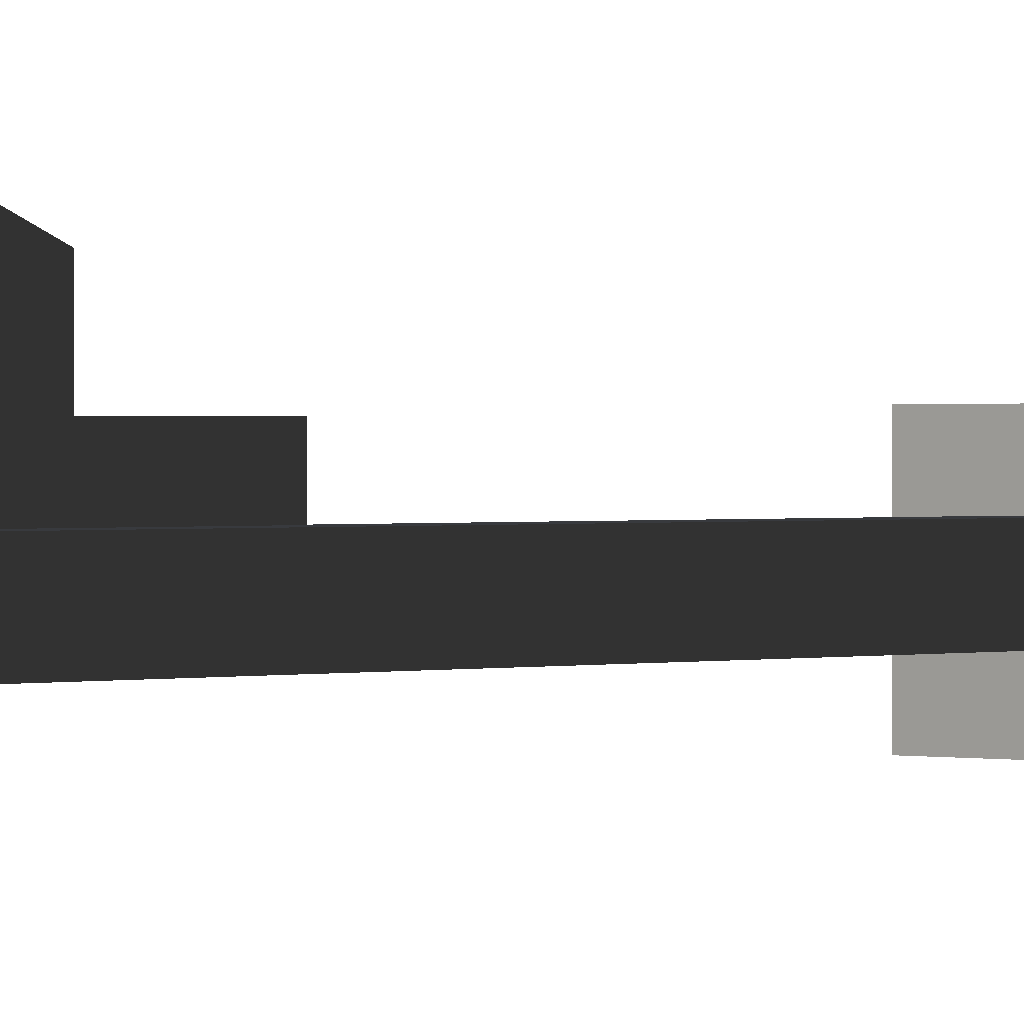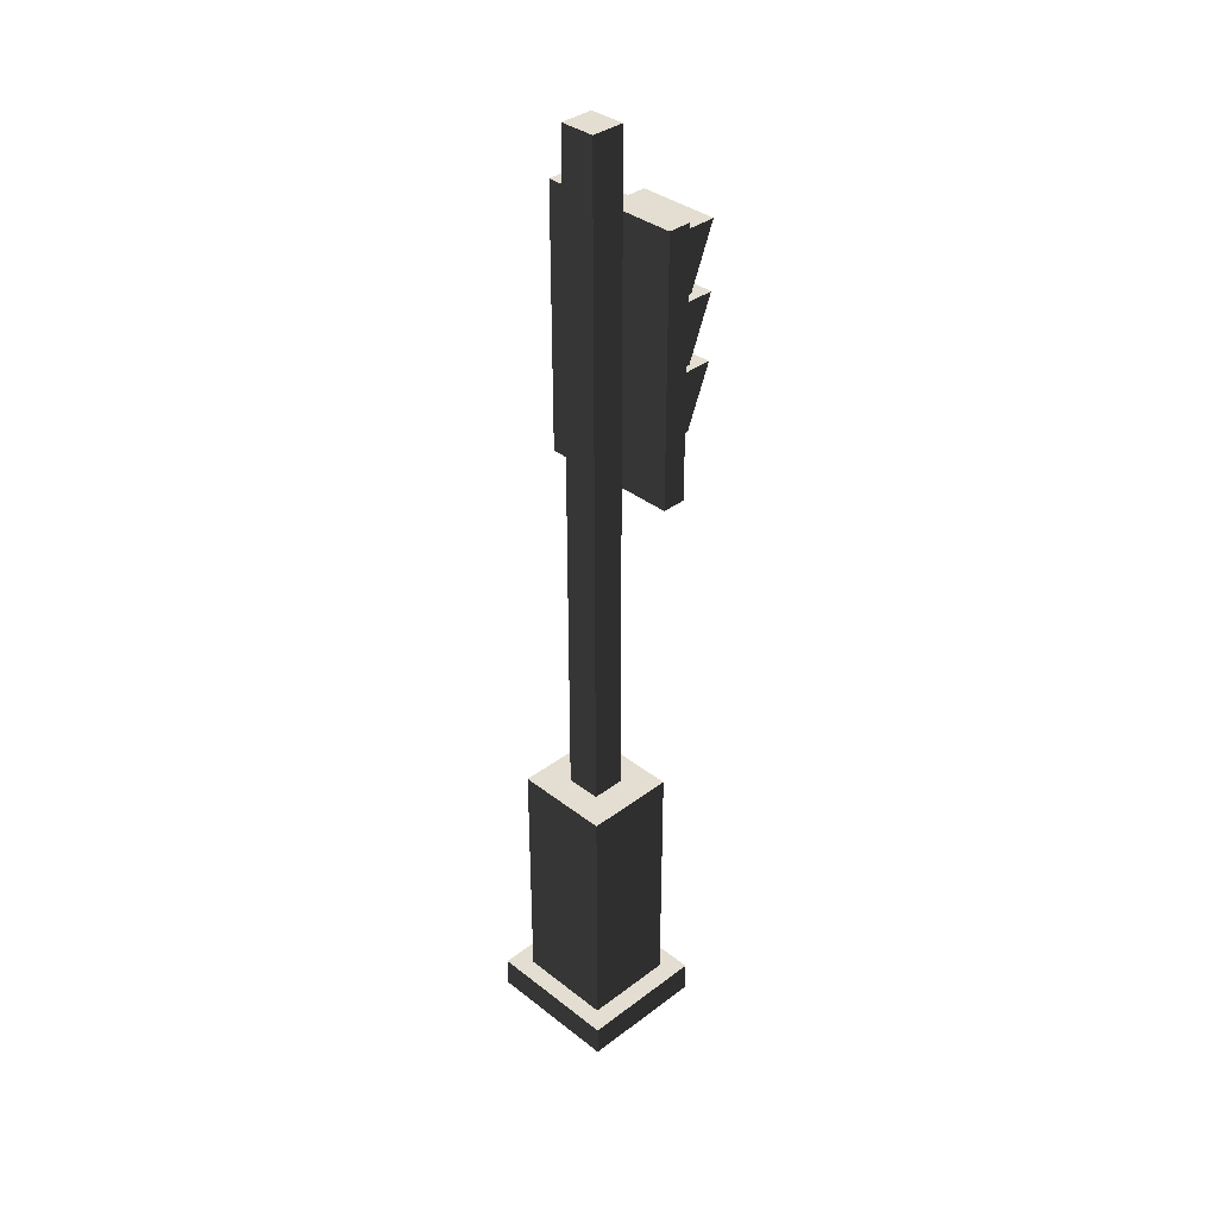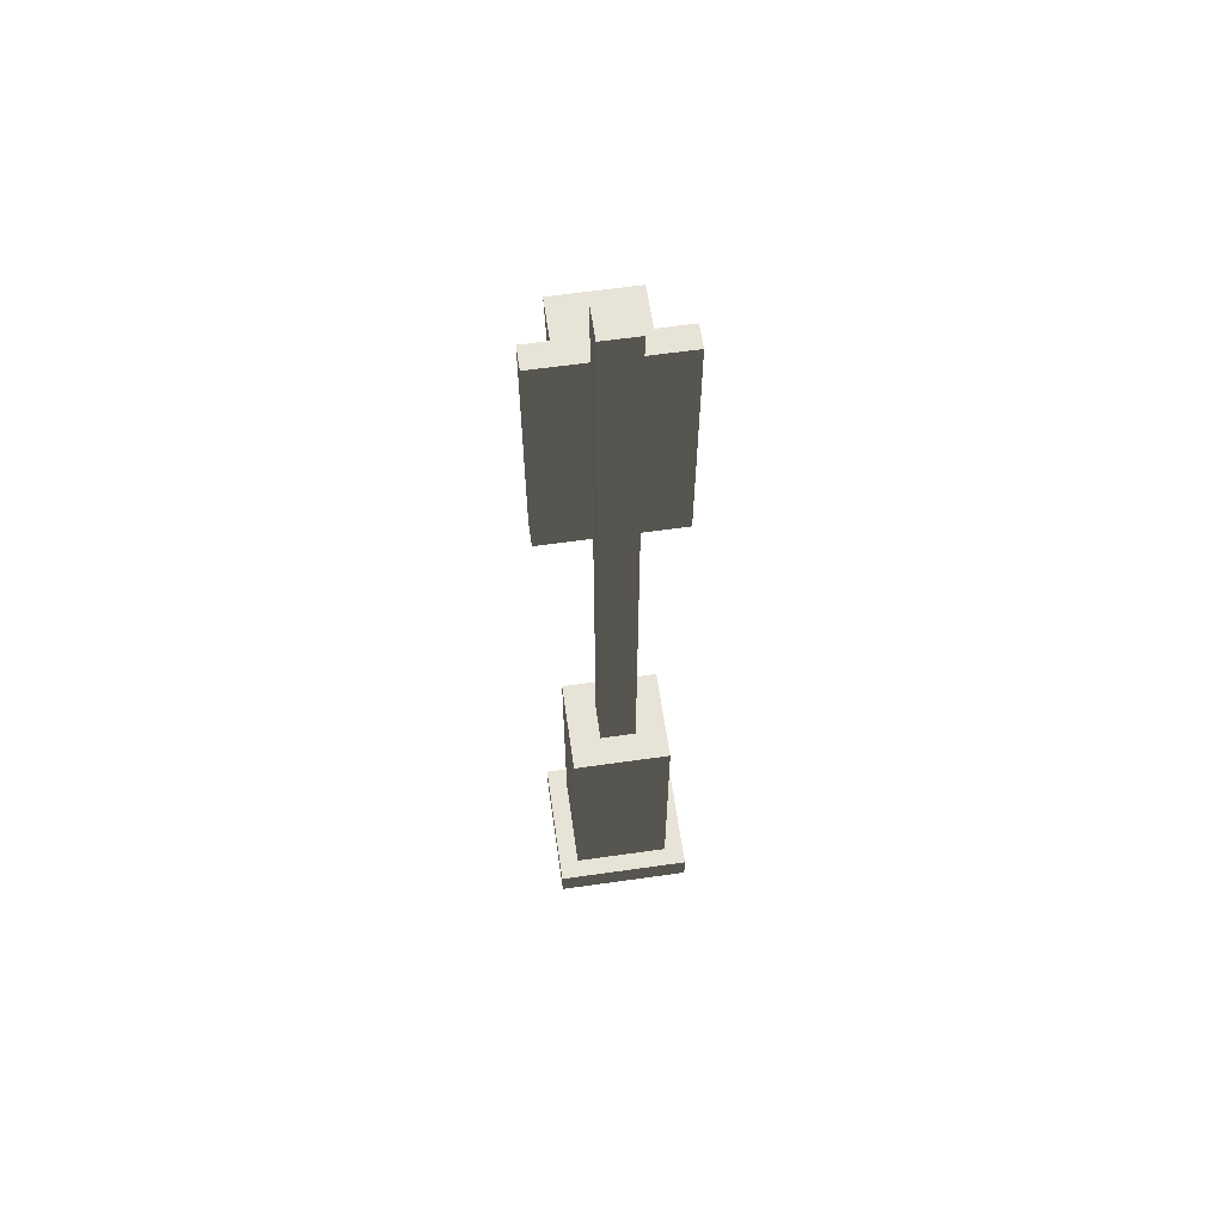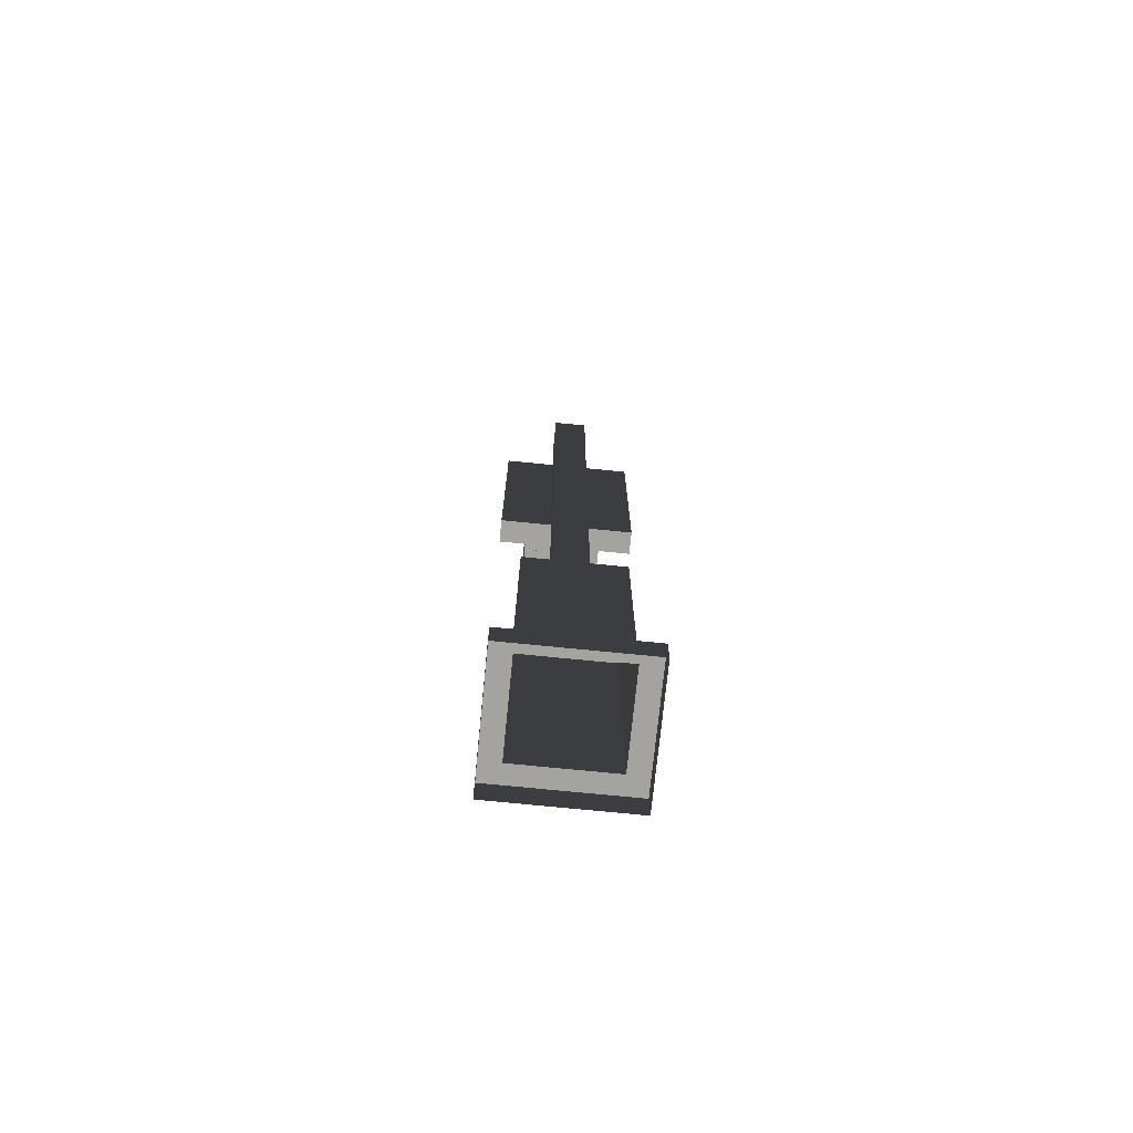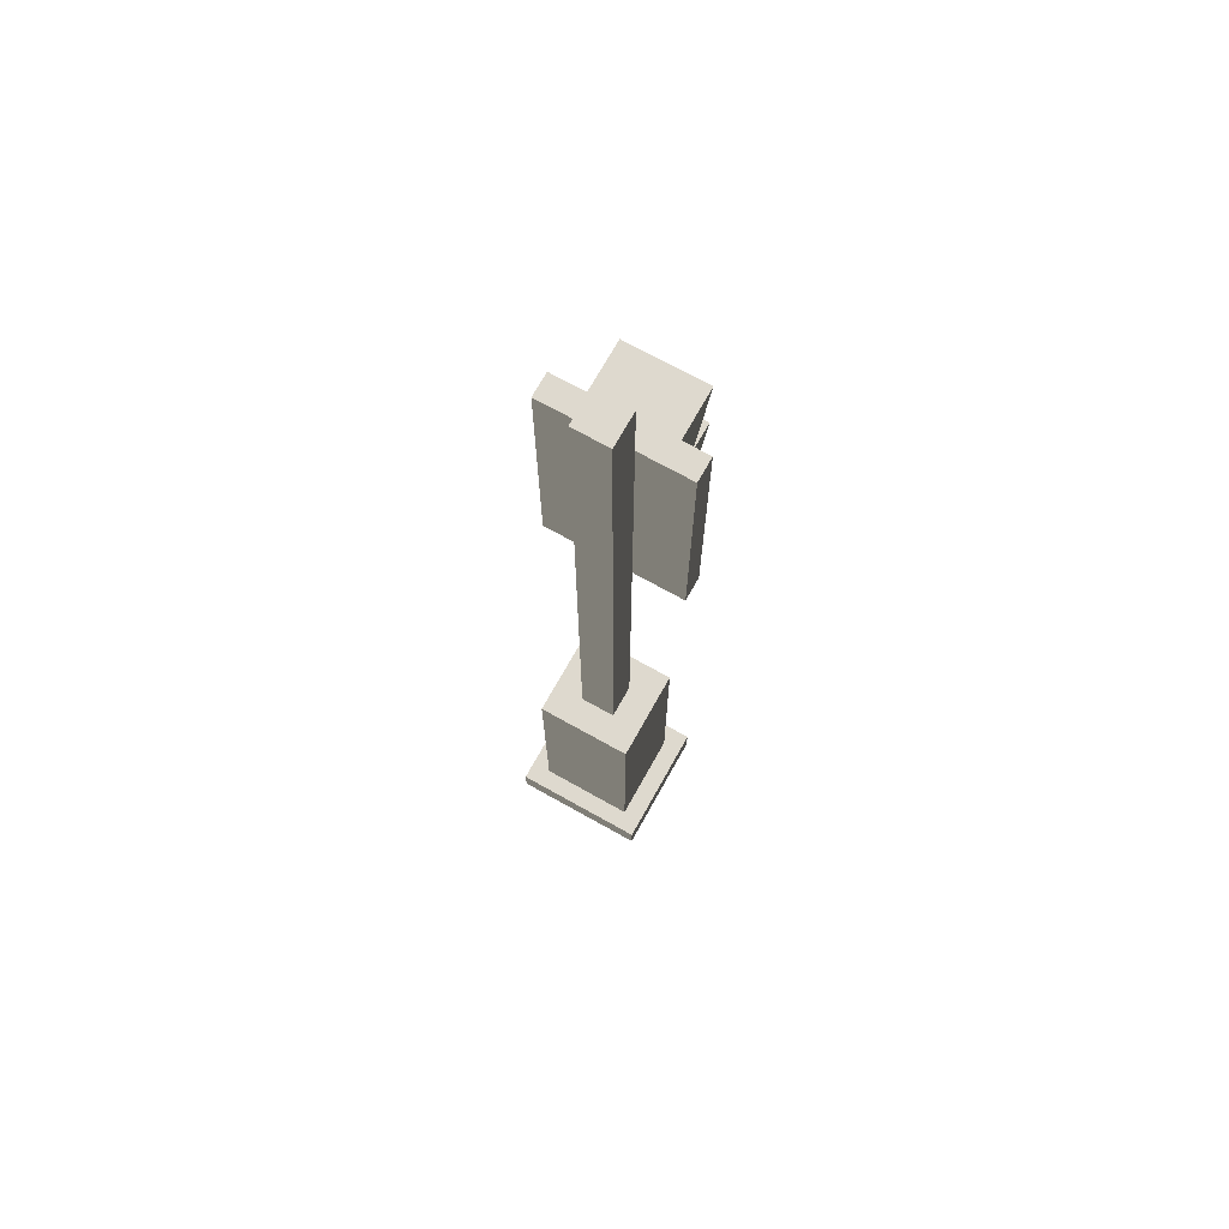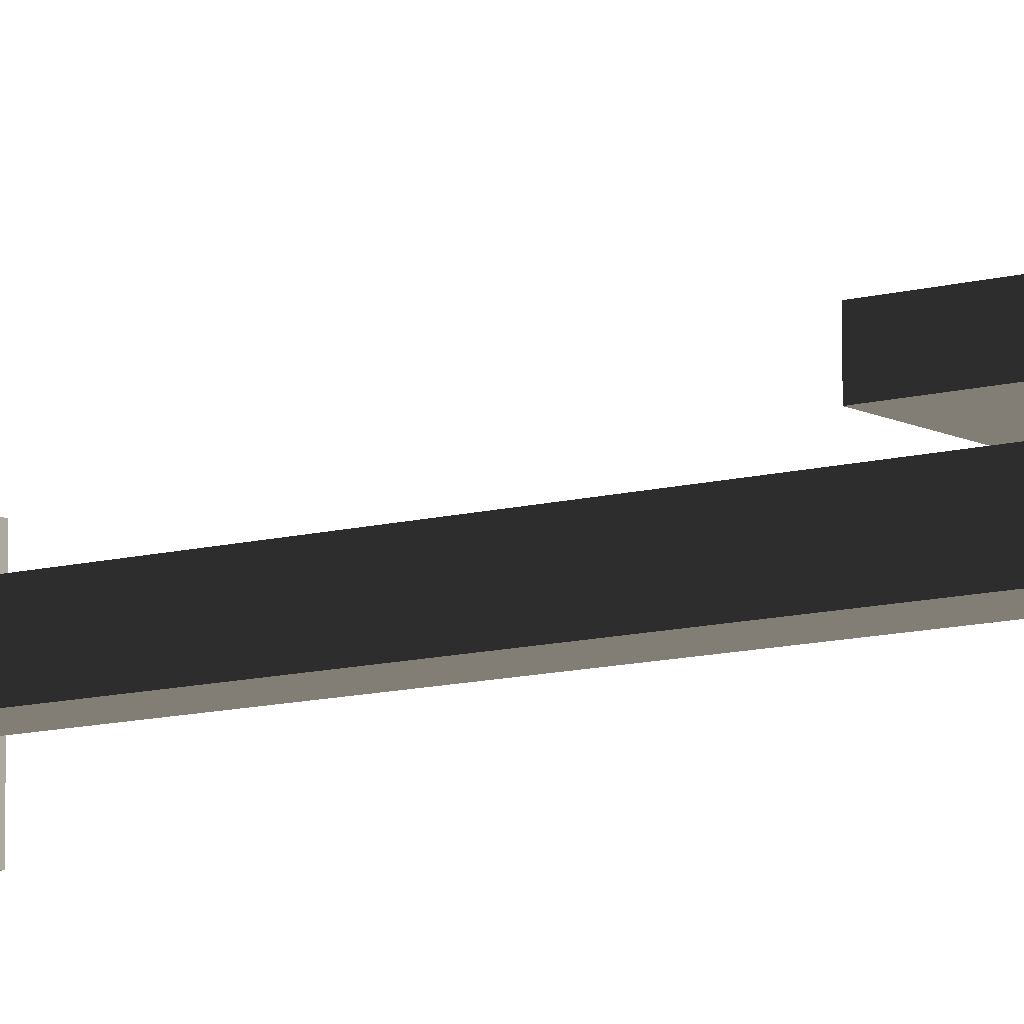
<metadata>
{"format":"obj","ext":"obj","renderer":"f3d","projection":"perspective","resolution":1024,"background":"white","views":[{"elev":0.6,"azim":-137.4,"up":"+Z"},{"elev":36.2,"azim":-134.5,"up":"+Y"},{"elev":62.2,"azim":171.8,"up":"+Y"},{"elev":-73.0,"azim":174.3,"up":"+Y"},{"elev":71.5,"azim":-150.8,"up":"+Y"},{"elev":-10.1,"azim":126.4,"up":"+Z"}]}
</metadata>
<code>
v -0.4015 0.263 -0.5314
v 0.3862 0.263 -0.5314
v 0.3862 2.331 -0.5314
v -0.4015 2.331 -0.5314
v -0.4015 2.331 0.2143
v 0.3862 2.331 0.2143
v 0.3862 0.263 0.2143
v -0.4015 0.263 0.2143
v 0.3862 0.263 -0.5314
v 0.3862 0.263 0.2143
v 0.3862 2.331 0.2143
v 0.3862 2.331 -0.5314
v -0.4015 0.263 0.2143
v -0.4015 0.263 -0.5314
v -0.4015 2.331 -0.5314
v -0.4015 2.331 0.2143
v -0.4015 2.331 -0.5314
v 0.3862 2.331 -0.5314
v 0.1369 2.331 -0.2954
v -0.1522 2.331 -0.2954
v 0.1369 2.331 -0.02173
v 0.3862 2.331 0.2143
v -0.1522 2.331 -0.02173
v -0.4015 2.331 0.2143
v -0.1522 2.331 -0.2954
v 0.1369 2.331 -0.2954
v 0.1369 7.882 -0.2954
v -0.1522 7.882 -0.2954
v 0.1369 2.331 -0.2954
v 0.1369 2.331 -0.02173
v 0.1369 7.882 -0.02173
v 0.1369 7.882 -0.2954
v 0.1369 2.331 -0.02173
v -0.1522 2.331 -0.02173
v -0.1522 7.882 -0.02173
v 0.1369 7.882 -0.02173
v -0.1522 2.331 -0.02173
v -0.1522 2.331 -0.2954
v -0.1522 7.882 -0.2954
v -0.1522 7.882 -0.02173
v -0.5625 0.263 0.3667
v 0.5472 0.263 0.3667
v 0.5472 0.004203 0.3667
v -0.5625 0.004203 0.3667
v 0.5472 0.263 0.3667
v 0.5472 0.263 -0.6839
v 0.5472 0.004203 -0.6839
v 0.5472 0.004203 0.3667
v 0.5472 0.263 -0.6839
v -0.5625 0.263 -0.6839
v -0.5625 0.004203 -0.6839
v 0.5472 0.004203 -0.6839
v -0.5625 0.263 -0.6839
v -0.5625 0.263 0.3667
v -0.5625 0.004203 0.3667
v -0.5625 0.004203 -0.6839
v -0.4015 0.263 0.2143
v 0.3862 0.263 0.2143
v 0.5472 0.263 0.3667
v -0.5625 0.263 0.3667
v 0.5472 0.263 -0.6839
v 0.3862 0.263 -0.5314
v -0.5625 0.263 -0.6839
v -0.4015 0.263 -0.5314
v 0.1369 7.882 -0.2954
v 0.1369 7.882 -0.02173
v -0.1522 7.882 -0.02173
v 0.1369 7.882 -0.2954
v -0.1522 7.882 -0.02173
v -0.1522 7.882 -0.2954
v -0.2106 6.936 0.4178
v 0.2398 6.936 0.4178
v 0.2398 6.486 0.4178
v -0.2106 6.486 0.4178
v -0.2106 6.486 0.4178
v 0.2398 6.486 0.4178
v 0.2398 6.486 0.1347
v -0.2106 6.486 0.1347
v -0.2106 6.486 0.1347
v 0.2398 6.486 0.1347
v 0.2398 6.936 0.1347
v -0.2106 6.936 0.1347
v -0.2106 6.936 0.1347
v 0.2398 6.936 0.1347
v 0.2398 6.936 0.4178
v -0.2106 6.936 0.4178
v 0.2398 6.936 0.4178
v 0.2398 6.936 0.1347
v 0.2398 6.486 0.1347
v 0.2398 6.486 0.4178
v -0.2106 6.936 0.1347
v -0.2106 6.936 0.4178
v -0.2106 6.486 0.4178
v -0.2106 6.486 0.1347
v -0.2106 6.38 0.4178
v 0.2398 6.38 0.4178
v 0.2398 5.929 0.4178
v -0.2106 5.929 0.4178
v -0.2106 5.929 0.4178
v 0.2398 5.929 0.4178
v 0.2398 5.929 0.1347
v -0.2106 5.929 0.1347
v -0.2106 5.929 0.1347
v 0.2398 5.929 0.1347
v 0.2398 6.38 0.1347
v -0.2106 6.38 0.1347
v -0.2106 6.38 0.1347
v 0.2398 6.38 0.1347
v 0.2398 6.38 0.4178
v -0.2106 6.38 0.4178
v 0.2398 6.38 0.4178
v 0.2398 6.38 0.1347
v 0.2398 5.929 0.1347
v 0.2398 5.929 0.4178
v -0.2106 6.38 0.1347
v -0.2106 6.38 0.4178
v -0.2106 5.929 0.4178
v -0.2106 5.929 0.1347
v -0.2106 5.827 0.4178
v 0.2398 5.827 0.4178
v 0.2398 5.377 0.4178
v -0.2106 5.377 0.4178
v -0.2106 5.377 0.4178
v 0.2398 5.377 0.4178
v 0.2398 5.377 0.1347
v -0.2106 5.377 0.1347
v -0.2106 5.377 0.1347
v 0.2398 5.377 0.1347
v 0.2398 5.827 0.1347
v -0.2106 5.827 0.1347
v -0.2106 5.827 0.1347
v 0.2398 5.827 0.1347
v 0.2398 5.827 0.4178
v -0.2106 5.827 0.4178
v 0.2398 5.827 0.4178
v 0.2398 5.827 0.1347
v 0.2398 5.377 0.1347
v 0.2398 5.377 0.4178
v -0.2106 5.827 0.1347
v -0.2106 5.827 0.4178
v -0.2106 5.377 0.4178
v -0.2106 5.377 0.1347
v -0.5693 5.103 -0.01035
v -0.5693 5.103 0.184
v 0.5693 5.103 0.184
v 0.5693 5.103 -0.01035
v -0.4755 5.18 0.184
v -0.4755 7.187 0.184
v 0.4755 7.187 0.184
v 0.4755 5.18 0.184
v -0.5693 7.264 0.184
v -0.5693 7.264 -0.01035
v 0.5693 7.264 -0.01035
v 0.5693 7.264 0.184
v -0.4755 7.187 -0.01035
v -0.4755 5.18 -0.01035
v 0.4755 5.18 -0.01035
v 0.4755 7.187 -0.01035
v 0.5693 5.103 -0.01035
v 0.5693 5.103 0.184
v 0.5693 7.264 0.184
v 0.5693 7.264 -0.01035
v -0.5693 7.264 -0.01035
v -0.5693 7.264 0.184
v -0.5693 5.103 0.184
v -0.5693 5.103 -0.01035
v -0.4755 5.18 -0.01035
v -0.5693 5.103 -0.01035
v 0.5693 5.103 -0.01035
v 0.4755 5.18 -0.01035
v 0.5693 7.264 -0.01035
v 0.4755 7.187 -0.01035
v -0.4755 7.187 -0.01035
v -0.5693 7.264 -0.01035
v 0.4755 5.18 0.184
v 0.5693 5.103 0.184
v -0.5693 5.103 0.184
v -0.4755 5.18 0.184
v 0.4755 7.187 0.184
v 0.5693 7.264 0.184
v -0.5693 7.264 0.184
v -0.4755 7.187 0.184
v -0.4755 7.187 0.184
v -0.5693 7.264 0.184
v 0.5693 7.264 0.184
v 0.4755 7.187 0.184
v 0.4755 7.187 -0.01035
v 0.5693 7.264 -0.01035
v -0.5693 7.264 -0.01035
v -0.4755 7.187 -0.01035
v -0.2106 6.927 0.6405
v -0.3158 7.042 0.6839
v 0.345 7.042 0.6839
v 0.2398 6.927 0.6405
v 0.3423 6.541 0.4833
v 0.2398 6.541 0.4833
v -0.2106 6.541 0.4833
v -0.3131 6.541 0.4833
v -0.2106 6.927 0.1683
v -0.2106 6.927 0.6405
v 0.2398 6.927 0.6405
v 0.2398 6.927 0.1683
v 0.345 7.042 0.1683
v 0.345 7.042 0.6839
v -0.3158 7.042 0.6839
v -0.3158 7.042 0.1683
v 0.2398 6.927 0.1683
v 0.2398 6.927 0.6405
v 0.2398 6.541 0.4833
v 0.2398 6.541 0.1683
v 0.2398 6.541 0.1683
v 0.2398 6.541 0.4833
v 0.3423 6.541 0.4833
v 0.3423 6.541 0.1683
v 0.3423 6.541 0.1683
v 0.3423 6.541 0.4833
v 0.345 7.042 0.6839
v 0.345 7.042 0.1683
v -0.2106 6.541 0.1683
v -0.2106 6.541 0.4833
v -0.2106 6.927 0.6405
v -0.2106 6.927 0.1683
v -0.3158 7.042 0.1683
v -0.3158 7.042 0.6839
v -0.3131 6.541 0.4833
v -0.3131 6.541 0.1683
v -0.3131 6.541 0.1683
v -0.3131 6.541 0.4833
v -0.2106 6.541 0.4833
v -0.2106 6.541 0.1683
v -0.2106 6.372 0.6405
v -0.3158 6.488 0.6839
v 0.345 6.488 0.6839
v 0.2398 6.372 0.6405
v 0.3423 5.986 0.4833
v 0.2398 5.986 0.4833
v -0.2106 5.986 0.4833
v -0.3131 5.986 0.4833
v -0.2106 6.372 0.1683
v -0.2106 6.372 0.6405
v 0.2398 6.372 0.6405
v 0.2398 6.372 0.1683
v 0.345 6.488 0.1683
v 0.345 6.488 0.6839
v -0.3158 6.488 0.6839
v -0.3158 6.488 0.1683
v 0.2398 6.372 0.1683
v 0.2398 6.372 0.6405
v 0.2398 5.986 0.4833
v 0.2398 5.986 0.1683
v 0.2398 5.986 0.1683
v 0.2398 5.986 0.4833
v 0.3423 5.986 0.4833
v 0.3423 5.986 0.1683
v 0.3423 5.986 0.1683
v 0.3423 5.986 0.4833
v 0.345 6.488 0.6839
v 0.345 6.488 0.1683
v -0.2106 5.986 0.1683
v -0.2106 5.986 0.4833
v -0.2106 6.372 0.6405
v -0.2106 6.372 0.1683
v -0.3158 6.488 0.1683
v -0.3158 6.488 0.6839
v -0.3131 5.986 0.4833
v -0.3131 5.986 0.1683
v -0.3131 5.986 0.1683
v -0.3131 5.986 0.4833
v -0.2106 5.986 0.4833
v -0.2106 5.986 0.1683
v -0.2106 5.82 0.6405
v -0.3158 5.936 0.6839
v 0.345 5.936 0.6839
v 0.2398 5.82 0.6405
v 0.3423 5.434 0.4833
v 0.2398 5.434 0.4833
v -0.2106 5.434 0.4833
v -0.3131 5.434 0.4833
v -0.2106 5.82 0.1683
v -0.2106 5.82 0.6405
v 0.2398 5.82 0.6405
v 0.2398 5.82 0.1683
v 0.345 5.936 0.1683
v 0.345 5.936 0.6839
v -0.3158 5.936 0.6839
v -0.3158 5.936 0.1683
v 0.2398 5.82 0.1683
v 0.2398 5.82 0.6405
v 0.2398 5.434 0.4833
v 0.2398 5.434 0.1683
v 0.2398 5.434 0.1683
v 0.2398 5.434 0.4833
v 0.3423 5.434 0.4833
v 0.3423 5.434 0.1683
v 0.3423 5.434 0.1683
v 0.3423 5.434 0.4833
v 0.345 5.936 0.6839
v 0.345 5.936 0.1683
v -0.2106 5.434 0.1683
v -0.2106 5.434 0.4833
v -0.2106 5.82 0.6405
v -0.2106 5.82 0.1683
v -0.3158 5.936 0.1683
v -0.3158 5.936 0.6839
v -0.3131 5.434 0.4833
v -0.3131 5.434 0.1683
v -0.3131 5.434 0.1683
v -0.3131 5.434 0.4833
v -0.2106 5.434 0.4833
v -0.2106 5.434 0.1683
g traffic_light_mesh_3707_81
f 1 3 2
f 1 4 3
f 5 7 6
f 5 8 7
f 9 11 10
f 9 12 11
f 13 15 14
f 13 16 15
f 17 19 18
f 17 20 19
f 18 19 21
f 18 21 22
f 22 21 23
f 22 23 24
f 24 20 17
f 24 23 20
f 25 27 26
f 25 28 27
f 29 31 30
f 29 32 31
f 33 35 34
f 33 36 35
f 37 39 38
f 37 40 39
f 41 43 42
f 41 44 43
f 45 47 46
f 45 48 47
f 49 51 50
f 49 52 51
f 53 55 54
f 53 56 55
f 57 59 58
f 57 60 59
f 58 59 61
f 58 61 62
f 62 61 63
f 62 63 64
f 64 60 57
f 64 63 60
f 65 67 66
f 68 70 69
f 71 73 72
f 71 74 73
f 75 77 76
f 75 78 77
f 79 81 80
f 79 82 81
f 83 85 84
f 83 86 85
f 87 89 88
f 87 90 89
f 91 93 92
f 91 94 93
f 95 97 96
f 95 98 97
f 99 101 100
f 99 102 101
f 103 105 104
f 103 106 105
f 107 109 108
f 107 110 109
f 111 113 112
f 111 114 113
f 115 117 116
f 115 118 117
f 119 121 120
f 119 122 121
f 123 125 124
f 123 126 125
f 127 129 128
f 127 130 129
f 131 133 132
f 131 134 133
f 135 137 136
f 135 138 137
f 139 141 140
f 139 142 141
f 143 145 144
f 143 146 145
f 147 149 148
f 147 150 149
f 151 153 152
f 151 154 153
f 155 157 156
f 155 158 157
f 159 161 160
f 159 162 161
f 163 165 164
f 163 166 165
f 167 169 168
f 167 170 169
f 170 171 169
f 170 172 171
f 173 167 168
f 173 168 174
f 175 177 176
f 175 178 177
f 179 175 176
f 179 176 180
f 178 181 177
f 178 182 181
f 183 185 184
f 183 186 185
f 187 189 188
f 187 190 189
f 191 193 192
f 191 194 193
f 194 195 193
f 194 196 195
f 197 191 192
f 197 192 198
f 199 201 200
f 199 202 201
f 203 205 204
f 203 206 205
f 207 209 208
f 207 210 209
f 211 213 212
f 211 214 213
f 215 217 216
f 215 218 217
f 219 221 220
f 219 222 221
f 223 225 224
f 223 226 225
f 227 229 228
f 227 230 229
f 231 233 232
f 231 234 233
f 234 235 233
f 234 236 235
f 237 231 232
f 237 232 238
f 239 241 240
f 239 242 241
f 243 245 244
f 243 246 245
f 247 249 248
f 247 250 249
f 251 253 252
f 251 254 253
f 255 257 256
f 255 258 257
f 259 261 260
f 259 262 261
f 263 265 264
f 263 266 265
f 267 269 268
f 267 270 269
f 271 273 272
f 271 274 273
f 274 275 273
f 274 276 275
f 277 271 272
f 277 272 278
f 279 281 280
f 279 282 281
f 283 285 284
f 283 286 285
f 287 289 288
f 287 290 289
f 291 293 292
f 291 294 293
f 295 297 296
f 295 298 297
f 299 301 300
f 299 302 301
f 303 305 304
f 303 306 305
f 307 309 308
f 307 310 309

</code>
